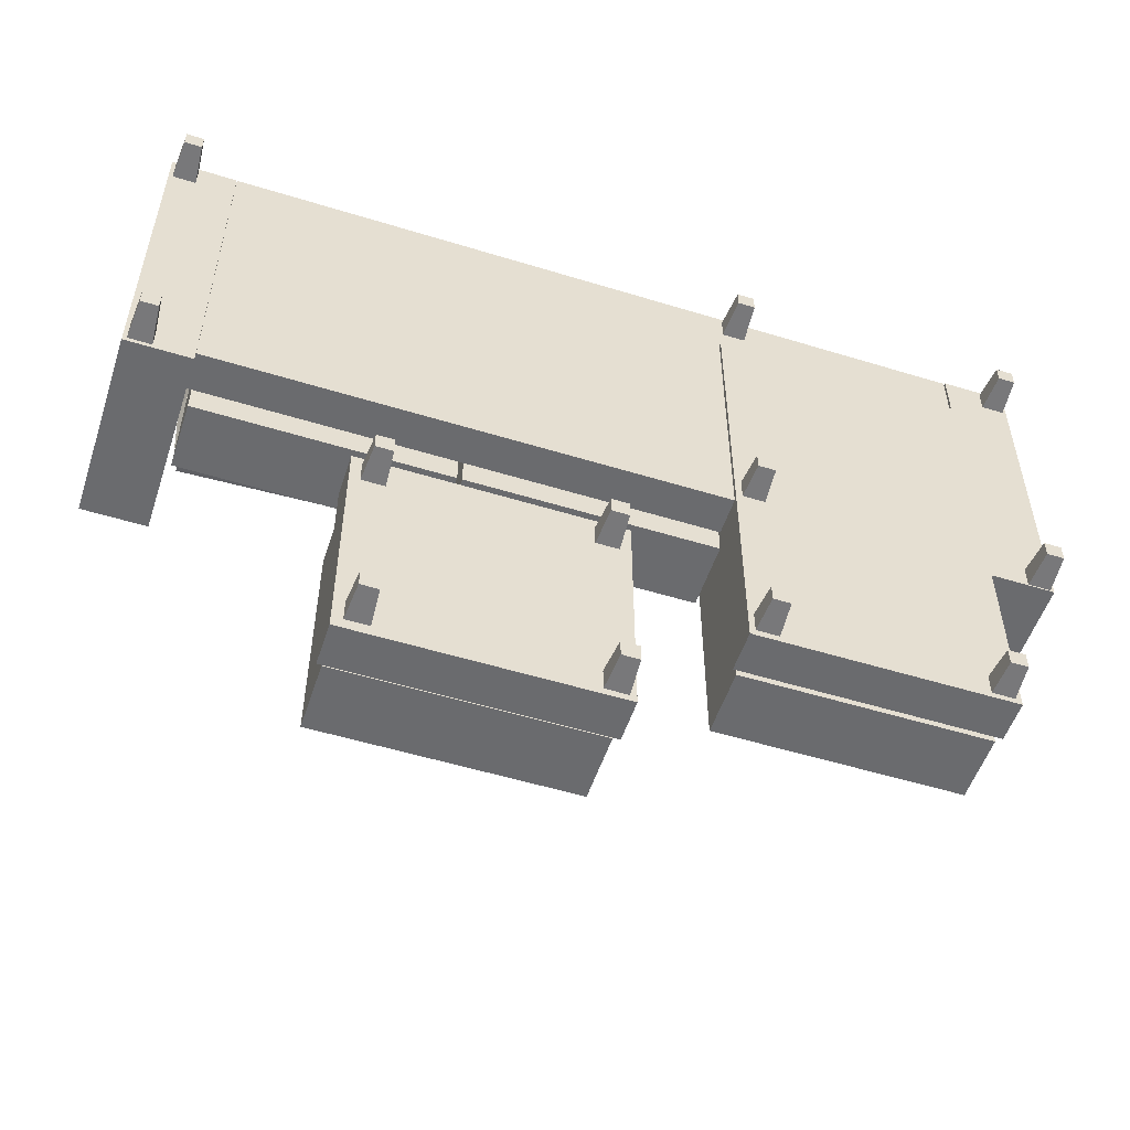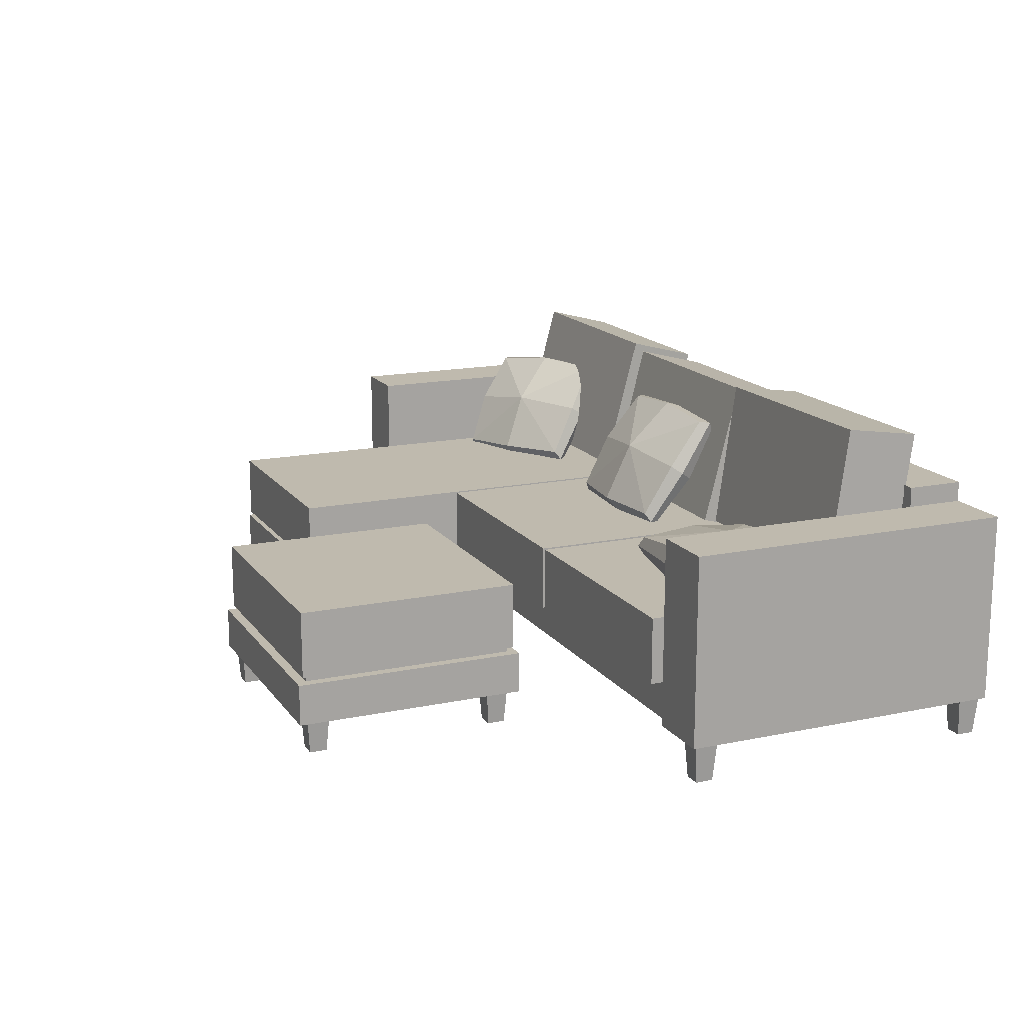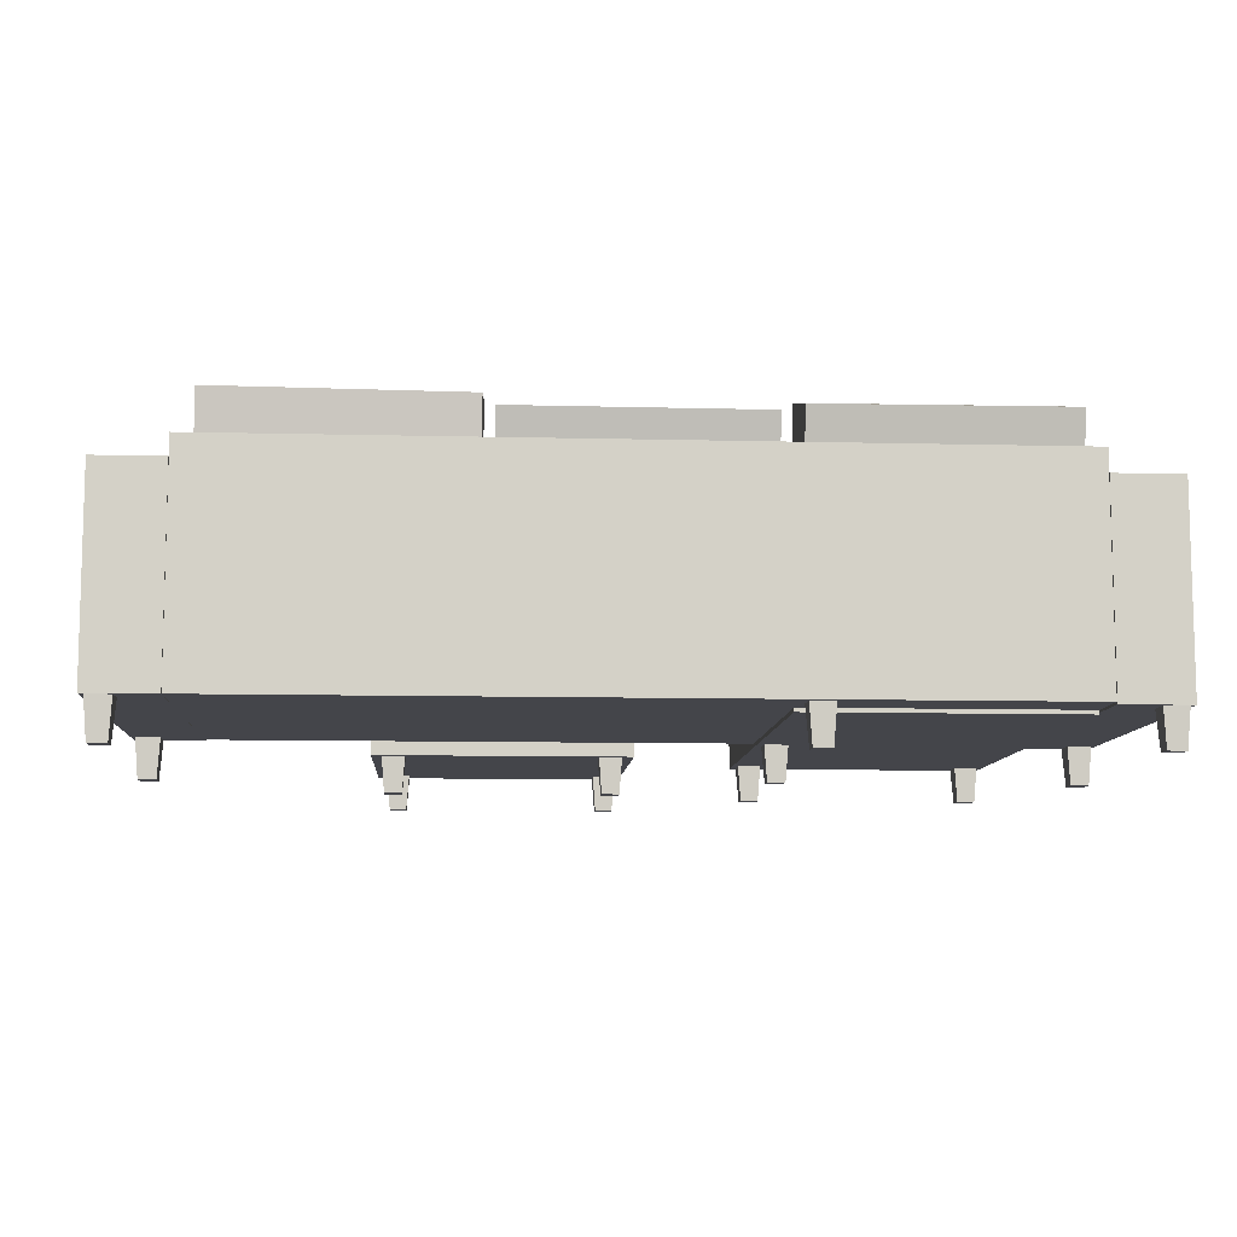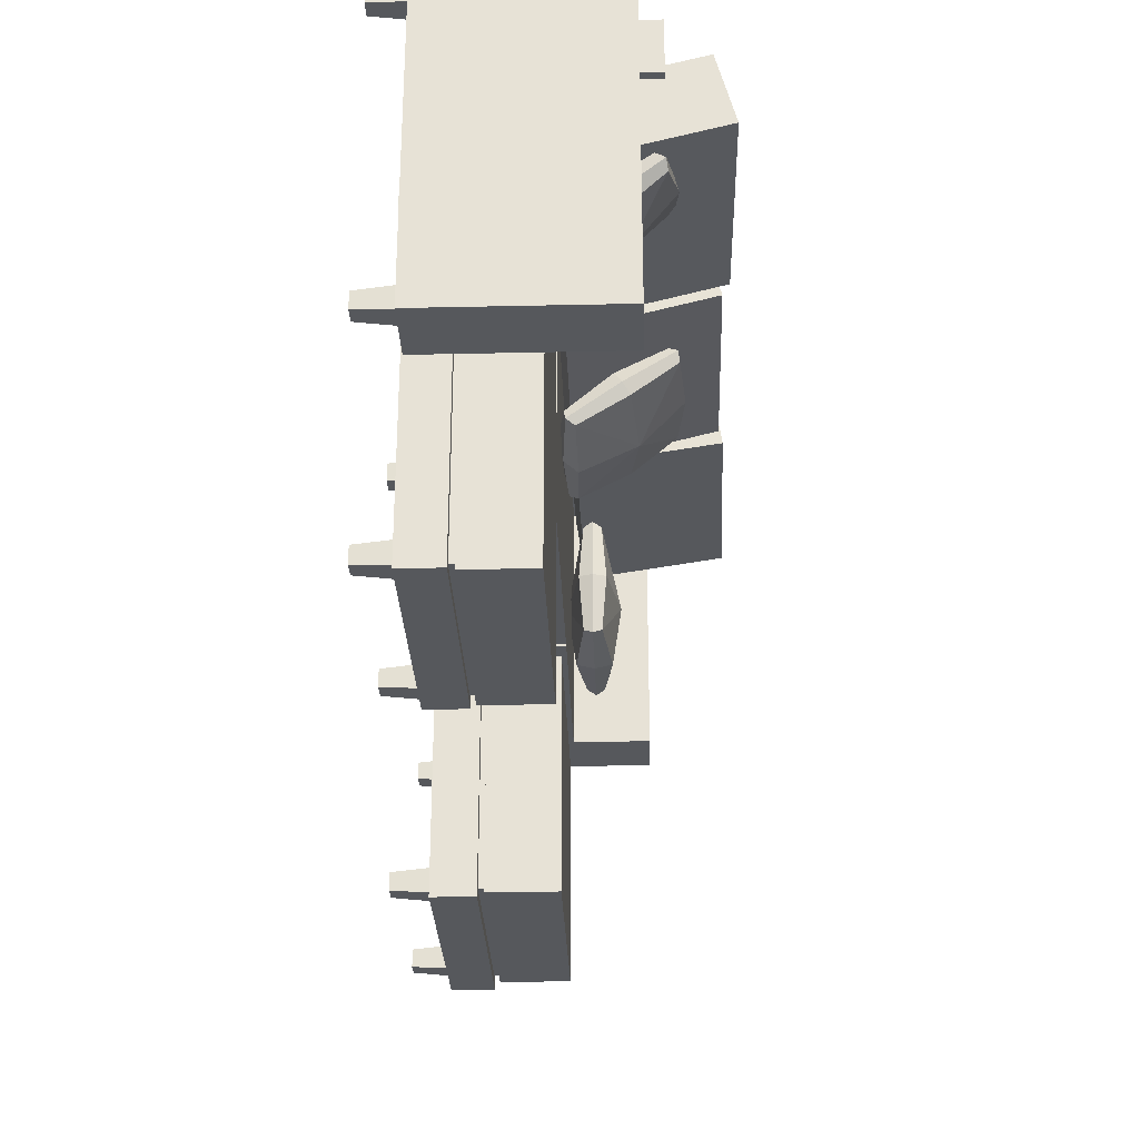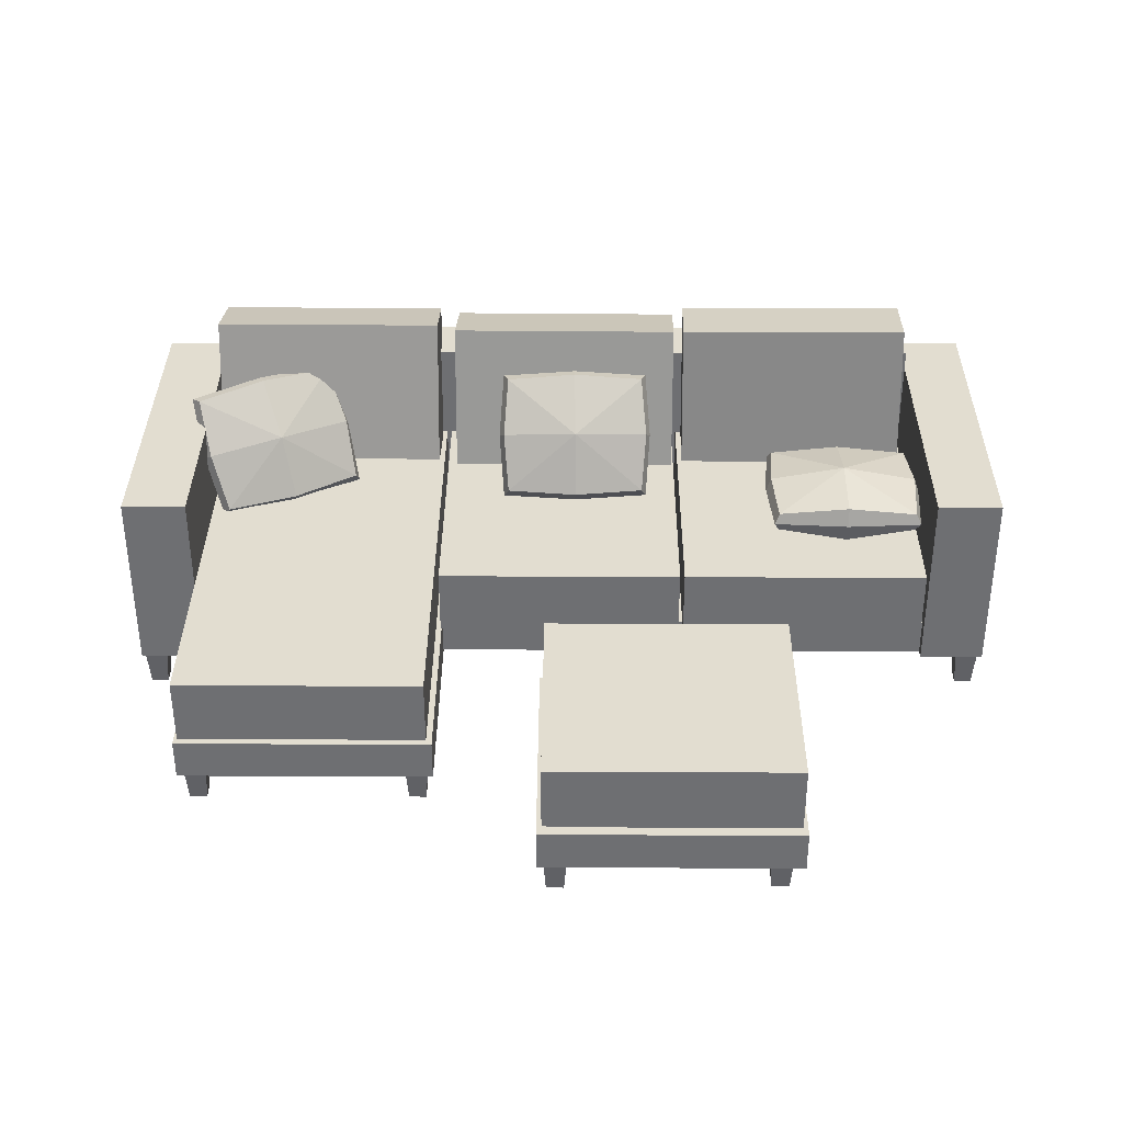
<metadata>
{"format":"obj","ext":"obj","renderer":"f3d","projection":"perspective","resolution":1024,"background":"white","views":[{"elev":-53.3,"azim":-18.2,"up":"+Z"},{"elev":15.8,"azim":-113.6,"up":"+Y"},{"elev":-9.3,"azim":-3.8,"up":"+Y"},{"elev":-28.0,"azim":91.9,"up":"+Z"},{"elev":35.3,"azim":-179.6,"up":"+Y"}]}
</metadata>
<code>
v 0.724 -0.03805 0.4367
v 0.724 -0.01805 0.4367
v 0.724 -0.01805 -0.5133
v 0.724 -0.03805 -0.5133
v 0.234 -0.03805 0.4367
v 0.234 -0.03805 -0.5133
v 0.234 -0.01805 -0.5133
v 0.234 -0.01805 0.4367
v 0.7455 -0.117 -0.1312
v 0.8816 -0.117 -0.1312
v 0.8816 0.2817 -0.1312
v 0.7455 0.2817 -0.1312
v 0.7455 -0.117 0.5688
v 0.7455 0.2817 0.5688
v 0.8816 0.2817 0.5688
v 0.8816 -0.117 0.5688
v 0.2128 -0.1209 -0.53
v 0.2128 -0.03425 -0.53
v 0.2128 -0.03425 0.46
v 0.2128 -0.1209 0.46
v 0.7442 -0.1209 -0.53
v 0.7442 -0.1209 0.46
v 0.7442 -0.03425 0.46
v 0.7442 -0.03425 -0.53
v 0.744 -0.113 0.4517
v 0.744 -0.113 0.5717
v 0.744 0.327 0.5717
v 0.744 0.327 0.4517
v -0.846 -0.113 0.4517
v -0.846 0.327 0.4517
v -0.846 0.327 0.5717
v -0.846 -0.113 0.5717
v 0.224 -0.02305 -0.5283
v 0.224 0.117 -0.5283
v 0.224 0.117 0.4417
v 0.224 -0.02305 0.4417
v 0.734 -0.02305 -0.5283
v 0.734 -0.02305 0.4417
v 0.734 0.117 0.4417
v 0.734 0.117 -0.5283
v 0.868 -0.193 0.5177
v 0.868 -0.193 0.5537
v 0.874 -0.113 0.5597
v 0.874 -0.113 0.5117
v 0.832 -0.193 0.5177
v 0.826 -0.113 0.5117
v 0.826 -0.113 0.5597
v 0.832 -0.193 0.5537
v 0.726 -0.193 -0.5123
v 0.726 -0.193 -0.4763
v 0.732 -0.113 -0.4703
v 0.732 -0.113 -0.5183
v 0.69 -0.193 -0.5123
v 0.684 -0.113 -0.5183
v 0.684 -0.113 -0.4703
v 0.69 -0.193 -0.4763
v 0.868 -0.193 -0.1223
v 0.868 -0.193 -0.08627
v 0.874 -0.113 -0.08027
v 0.874 -0.113 -0.1283
v 0.832 -0.193 -0.1223
v 0.826 -0.113 -0.1283
v 0.826 -0.113 -0.08027
v 0.832 -0.193 -0.08627
v 0.266 -0.193 -0.5103
v 0.266 -0.193 -0.4743
v 0.272 -0.113 -0.4683
v 0.272 -0.113 -0.5163
v 0.23 -0.193 -0.5103
v 0.224 -0.113 -0.5163
v 0.224 -0.113 -0.4683
v 0.23 -0.193 -0.4743
v -0.846 -0.113 -0.1083
v 0.214 -0.113 -0.1083
v 0.214 -0.03305 -0.1083
v -0.846 -0.03305 -0.1083
v -0.846 -0.113 0.4517
v -0.846 -0.03305 0.4517
v 0.214 -0.03305 0.4517
v 0.214 -0.113 0.4517
v -0.306 -0.02305 -0.1483
v -0.306 0.117 -0.1483
v -0.306 0.117 0.4417
v -0.306 -0.02305 0.4417
v 0.214 -0.02305 -0.1483
v 0.214 -0.02305 0.4417
v 0.214 0.117 0.4417
v 0.214 0.117 -0.1483
v -0.836 -0.02305 -0.1483
v -0.836 0.117 -0.1483
v -0.836 0.117 0.4417
v -0.836 -0.02305 0.4417
v -0.316 -0.02305 -0.1483
v -0.316 -0.02305 0.4417
v -0.316 0.117 0.4417
v -0.316 0.117 -0.1483
v -0.9824 -0.113 -0.1278
v -0.8464 -0.113 -0.1278
v -0.8464 0.2857 -0.1278
v -0.9824 0.2857 -0.1278
v -0.9824 -0.113 0.5722
v -0.9824 0.2857 0.5722
v -0.8464 0.2857 0.5722
v -0.8464 -0.113 0.5722
v 0.1931 0.1315 0.2767
v 0.1902 0.09239 0.4299
v 0.1906 0.3986 0.5081
v 0.1935 0.4377 0.355
v -0.3002 0.1344 0.2681
v -0.2998 0.4406 0.3463
v -0.3027 0.4015 0.4994
v -0.3032 0.09526 0.4212
v -0.02403 -0.193 -0.7803
v -0.02403 -0.193 -0.7443
v -0.01803 -0.113 -0.7383
v -0.01803 -0.113 -0.7863
v -0.06003 -0.193 -0.7803
v -0.06603 -0.113 -0.7863
v -0.06603 -0.113 -0.7383
v -0.06003 -0.193 -0.7443
v -0.3243 0.137 0.2826
v -0.3287 0.114 0.4389
v -0.3249 0.4267 0.485
v -0.3204 0.4497 0.3287
v -0.8174 0.145 0.2696
v -0.8135 0.4577 0.3158
v -0.818 0.4347 0.4721
v -0.8218 0.122 0.4259
v 0.232 -0.193 -0.09227
v 0.268 -0.193 -0.09227
v 0.274 -0.113 -0.09827
v 0.226 -0.113 -0.09827
v 0.232 -0.193 -0.05627
v 0.226 -0.113 -0.05027
v 0.274 -0.113 -0.05027
v 0.268 -0.193 -0.05627
v -0.932 -0.193 -0.1123
v -0.932 -0.193 -0.07627
v -0.926 -0.113 -0.07027
v -0.926 -0.113 -0.1183
v -0.968 -0.193 -0.1123
v -0.974 -0.113 -0.1183
v -0.974 -0.113 -0.07027
v -0.968 -0.193 -0.07627
v -0.932 -0.193 0.5197
v -0.932 -0.193 0.5557
v -0.926 -0.113 0.5617
v -0.926 -0.113 0.5137
v -0.968 -0.193 0.5197
v -0.974 -0.113 0.5137
v -0.974 -0.113 0.5617
v -0.968 -0.193 0.5557
v 0.7268 0.1479 0.2718
v 0.7276 0.1079 0.4247
v 0.7264 0.4138 0.5046
v 0.7256 0.4537 0.3517
v 0.2333 0.1454 0.2737
v 0.2321 0.4512 0.3536
v 0.2329 0.4113 0.5065
v 0.2341 0.1055 0.4267
v 0.23 -0.193 0.5537
v 0.23 -0.193 0.5177
v 0.224 -0.113 0.5117
v 0.224 -0.113 0.5597
v 0.266 -0.193 0.5537
v 0.272 -0.113 0.5597
v 0.272 -0.113 0.5117
v 0.266 -0.193 0.5177
v -0.5369 -0.1192 -0.8
v -0.5369 -0.03255 -0.8
v -0.5369 -0.03255 -0.31
v -0.5369 -0.1193 -0.31
v -0.005525 -0.1192 -0.8
v -0.005524 -0.1193 -0.31
v -0.005524 -0.03255 -0.31
v -0.005525 -0.03255 -0.8
v -0.5258 -0.02135 -0.7883
v -0.5258 0.1187 -0.7883
v -0.5258 0.1187 -0.3183
v -0.5258 -0.02135 -0.3183
v -0.01577 -0.02135 -0.7883
v -0.01577 -0.02135 -0.3183
v -0.01577 0.1187 -0.3183
v -0.01577 0.1187 -0.7883
v -0.474 -0.193 -0.7723
v -0.474 -0.193 -0.7363
v -0.468 -0.113 -0.7303
v -0.468 -0.113 -0.7783
v -0.51 -0.193 -0.7723
v -0.516 -0.113 -0.7783
v -0.516 -0.113 -0.7303
v -0.51 -0.193 -0.7363
v -0.474 -0.193 -0.3703
v -0.474 -0.193 -0.3343
v -0.468 -0.113 -0.3283
v -0.468 -0.113 -0.3763
v -0.51 -0.193 -0.3703
v -0.516 -0.113 -0.3763
v -0.516 -0.113 -0.3283
v -0.51 -0.193 -0.3343
v -0.03403 -0.193 -0.3723
v -0.03403 -0.193 -0.3363
v -0.02803 -0.113 -0.3303
v -0.02803 -0.113 -0.3783
v -0.07003 -0.193 -0.3723
v -0.07603 -0.113 -0.3783
v -0.07603 -0.113 -0.3303
v -0.07003 -0.193 -0.3363
v -0.526 0.147 -0.008267
v -0.516 0.137 0.1167
v -0.506 0.167 0.1167
v -0.516 0.167 -0.01827
v -0.826 0.147 -0.008267
v -0.836 0.167 -0.01827
v -0.846 0.167 0.1167
v -0.836 0.137 0.1167
v -0.676 0.107 0.1167
v -0.526 0.187 -0.008267
v -0.676 0.227 0.1167
v -0.676 0.207 -0.01827
v -0.676 0.167 -0.02827
v -0.676 0.127 -0.01827
v -0.526 0.147 0.2417
v -0.676 0.137 0.2517
v -0.676 0.167 0.2617
v -0.516 0.167 0.2517
v -0.516 0.197 0.1167
v -0.526 0.187 0.2417
v -0.836 0.197 0.1167
v -0.826 0.187 0.2417
v -0.836 0.167 0.2517
v -0.826 0.147 0.2417
v -0.676 0.197 0.2517
v -0.826 0.187 -0.008267
v 0.7075 0.1007 0.1256
v 0.7529 0.197 0.1926
v 0.7529 0.2136 0.1657
v 0.7079 0.1034 0.1013
v 0.4332 0.1148 0.2463
v 0.4153 0.1185 0.23
v 0.442 0.2297 0.3025
v 0.4603 0.2121 0.3213
v 0.6158 0.1874 0.2798
v 0.6953 0.1235 0.09513
v 0.5791 0.2559 0.1884
v 0.5494 0.1338 0.1351
v 0.559 0.1028 0.1605
v 0.5738 0.08814 0.1961
v 0.7739 0.3056 0.2525
v 0.6425 0.3152 0.3255
v 0.6359 0.3405 0.3077
v 0.7796 0.3248 0.2383
v 0.7346 0.2312 0.1469
v 0.7617 0.3285 0.222
v 0.442 0.2463 0.2756
v 0.4874 0.3426 0.3426
v 0.487 0.3399 0.3669
v 0.4996 0.3198 0.3731
v 0.6241 0.3494 0.2797
v 0.421 0.1377 0.2158
v 0.07148 0.1253 0.1727
v 0.08254 0.2232 0.2509
v 0.09179 0.2401 0.2258
v 0.08091 0.1283 0.1503
v -0.2284 0.1227 0.18
v -0.239 0.1256 0.158
v -0.2481 0.2372 0.2341
v -0.2374 0.2204 0.2587
v -0.07666 0.205 0.2796
v 0.07048 0.1477 0.1396
v -0.07964 0.2723 0.1803
v -0.08003 0.1494 0.1211
v -0.0791 0.1187 0.1485
v -0.07804 0.1045 0.1872
v 0.07312 0.3321 0.313
v -0.07652 0.3335 0.3306
v -0.0772 0.3586 0.3114
v 0.08268 0.3517 0.3019
v 0.08105 0.2569 0.2013
v 0.07212 0.3546 0.2799
v -0.2388 0.2541 0.209
v -0.2278 0.352 0.2872
v -0.2372 0.349 0.3096
v -0.2268 0.3296 0.3203
v -0.07801 0.3672 0.2809
v -0.2294 0.1451 0.1469
v -0.02603 -0.03305 -0.3283
v -0.02603 -0.01305 -0.3283
v -0.02603 -0.01305 -0.7783
v -0.02603 -0.03305 -0.7783
v -0.516 -0.03305 -0.3283
v -0.516 -0.03305 -0.7783
v -0.516 -0.01305 -0.7783
v -0.516 -0.01305 -0.3283
o group1170318925
g mesh1170318925
f 4 3 2 1
f 8 7 6 5
f 2 8 5 1
f 6 7 3 4
f 5 6 4 1
f 3 7 8 2
o group1314930489
g mesh1314930489
f 12 11 10 9
f 16 15 14 13
f 10 16 13 9
f 14 15 11 12
f 13 14 12 9
f 11 15 16 10
o group1434836141
g mesh1434836141
f 20 19 18 17
f 24 23 22 21
f 18 24 21 17
f 22 23 19 20
f 21 22 20 17
f 19 23 24 18
o group1177553632
g mesh1177553632
f 28 27 26 25
f 32 31 30 29
f 26 32 29 25
f 30 31 27 28
f 29 30 28 25
f 27 31 32 26
o group1099761130
g mesh1099761130
f 36 35 34 33
f 40 39 38 37
f 34 40 37 33
f 38 39 35 36
f 37 38 36 33
f 35 39 40 34
o group1605850272
g mesh1605850272
f 44 43 42 41
f 48 47 46 45
f 42 48 45 41
f 46 47 43 44
f 45 46 44 41
f 43 47 48 42
o group1236704374
g mesh1236704374
f 52 51 50 49
f 56 55 54 53
f 50 56 53 49
f 54 55 51 52
f 53 54 52 49
f 51 55 56 50
o group621936143
g mesh621936143
f 60 59 58 57
f 64 63 62 61
f 58 64 61 57
f 62 63 59 60
f 61 62 60 57
f 59 63 64 58
o group2012942376
g mesh2012942376
f 68 67 66 65
f 72 71 70 69
f 66 72 69 65
f 70 71 67 68
f 69 70 68 65
f 67 71 72 66
o group249645098
g mesh249645098
f 76 75 74 73
f 80 79 78 77
f 74 80 77 73
f 78 79 75 76
f 77 78 76 73
f 75 79 80 74
o group198131767
g mesh198131767
f 84 83 82 81
f 88 87 86 85
f 82 88 85 81
f 86 87 83 84
f 85 86 84 81
f 83 87 88 82
o group737595770
g mesh737595770
f 92 91 90 89
f 96 95 94 93
f 90 96 93 89
f 94 95 91 92
f 93 94 92 89
f 91 95 96 90
o group555617489
g mesh555617489
f 100 99 98 97
f 104 103 102 101
f 98 104 101 97
f 102 103 99 100
f 101 102 100 97
f 99 103 104 98
o group1730164428
g mesh1730164428
f 108 107 106 105
f 112 111 110 109
f 106 112 109 105
f 110 111 107 108
f 109 110 108 105
f 107 111 112 106
o group1082007962
g mesh1082007962
f 124 123 122 121
f 128 127 126 125
f 122 128 125 121
f 126 127 123 124
f 125 126 124 121
f 123 127 128 122
o group1447179156
g mesh1447179156
f 132 131 130 129
f 136 135 134 133
f 130 136 133 129
f 134 135 131 132
f 133 134 132 129
f 131 135 136 130
o group1186510194
g mesh1186510194
f 140 139 138 137
f 144 143 142 141
f 138 144 141 137
f 142 143 139 140
f 141 142 140 137
f 139 143 144 138
o group1567418547
g mesh1567418547
f 148 147 146 145
f 152 151 150 149
f 146 152 149 145
f 150 151 147 148
f 149 150 148 145
f 147 151 152 146
o group384254947
g mesh384254947
f 156 155 154 153
f 160 159 158 157
f 154 160 157 153
f 158 159 155 156
f 157 158 156 153
f 155 159 160 154
o group1494919863
g mesh1494919863
f 164 163 162 161
f 168 167 166 165
f 162 168 165 161
f 166 167 163 164
f 165 166 164 161
f 163 167 168 162
o group1922069655
g mesh1922069655
f 212 211 210 209
f 216 215 214 213
f 220 219 218
f 222 221 212 209
f 226 225 224 223
f 215 231 230 229
f 211 226 223 210
f 219 230 233
f 221 214 234 220
f 217 213 222
f 217 223 224
f 225 231 232 224
f 219 227 218
f 219 229 230
f 217 210 223
f 217 216 213
f 211 227 228 226
f 226 228 233 225
f 225 233 230 231
f 215 216 232 231
f 215 229 234 214
f 221 222 213 214
f 221 220 218 212
f 212 218 227 211
f 210 217 209
f 219 228 227
f 217 232 216
f 220 234 219
f 219 233 228
f 234 229 219
f 217 224 232
f 217 222 209
o group508393492
g mesh508393492
f 238 237 236 235
f 242 241 240 239
f 246 245 244
f 248 247 238 235
f 252 251 250 249
f 241 257 256 255
f 237 252 249 236
f 245 256 259
f 247 240 260 246
f 243 239 248
f 243 249 250
f 251 257 258 250
f 245 253 244
f 245 255 256
f 243 236 249
f 243 242 239
f 237 253 254 252
f 252 254 259 251
f 251 259 256 257
f 241 242 258 257
f 241 255 260 240
f 247 248 239 240
f 247 246 244 238
f 238 244 253 237
f 236 243 235
f 245 254 253
f 243 258 242
f 246 260 245
f 245 259 254
f 260 255 245
f 243 250 258
f 243 248 235
o group1307475515
g mesh1307475515
f 264 263 262 261
f 268 267 266 265
f 272 271 270
f 274 273 264 261
f 278 277 276 275
f 267 283 282 281
f 263 278 275 262
f 271 282 285
f 273 266 286 272
f 269 265 274
f 269 275 276
f 277 283 284 276
f 271 279 270
f 271 281 282
f 269 262 275
f 269 268 265
f 263 279 280 278
f 278 280 285 277
f 277 285 282 283
f 267 268 284 283
f 267 281 286 266
f 273 274 265 266
f 273 272 270 264
f 264 270 279 263
f 262 269 261
f 271 280 279
f 269 284 268
f 272 286 271
f 271 285 280
f 286 281 271
f 269 276 284
f 269 274 261
o group1633872756
g mesh1633872756
f 116 115 114 113
f 120 119 118 117
f 114 120 117 113
f 118 119 115 116
f 117 118 116 113
f 115 119 120 114
f 188 187 186 185
f 192 191 190 189
f 186 192 189 185
f 190 191 187 188
f 189 190 188 185
f 187 191 192 186
f 196 195 194 193
f 200 199 198 197
f 194 200 197 193
f 198 199 195 196
f 197 198 196 193
f 195 199 200 194
f 204 203 202 201
f 208 207 206 205
f 202 208 205 201
f 206 207 203 204
f 205 206 204 201
f 203 207 208 202
f 172 171 170 169
f 176 175 174 173
f 170 176 173 169
f 174 175 171 172
f 173 174 172 169
f 171 175 176 170
f 180 179 178 177
f 184 183 182 181
f 178 184 181 177
f 182 183 179 180
f 181 182 180 177
f 179 183 184 178
f 290 289 288 287
f 294 293 292 291
f 288 294 291 287
f 292 293 289 290
f 291 292 290 287
f 289 293 294 288

</code>
